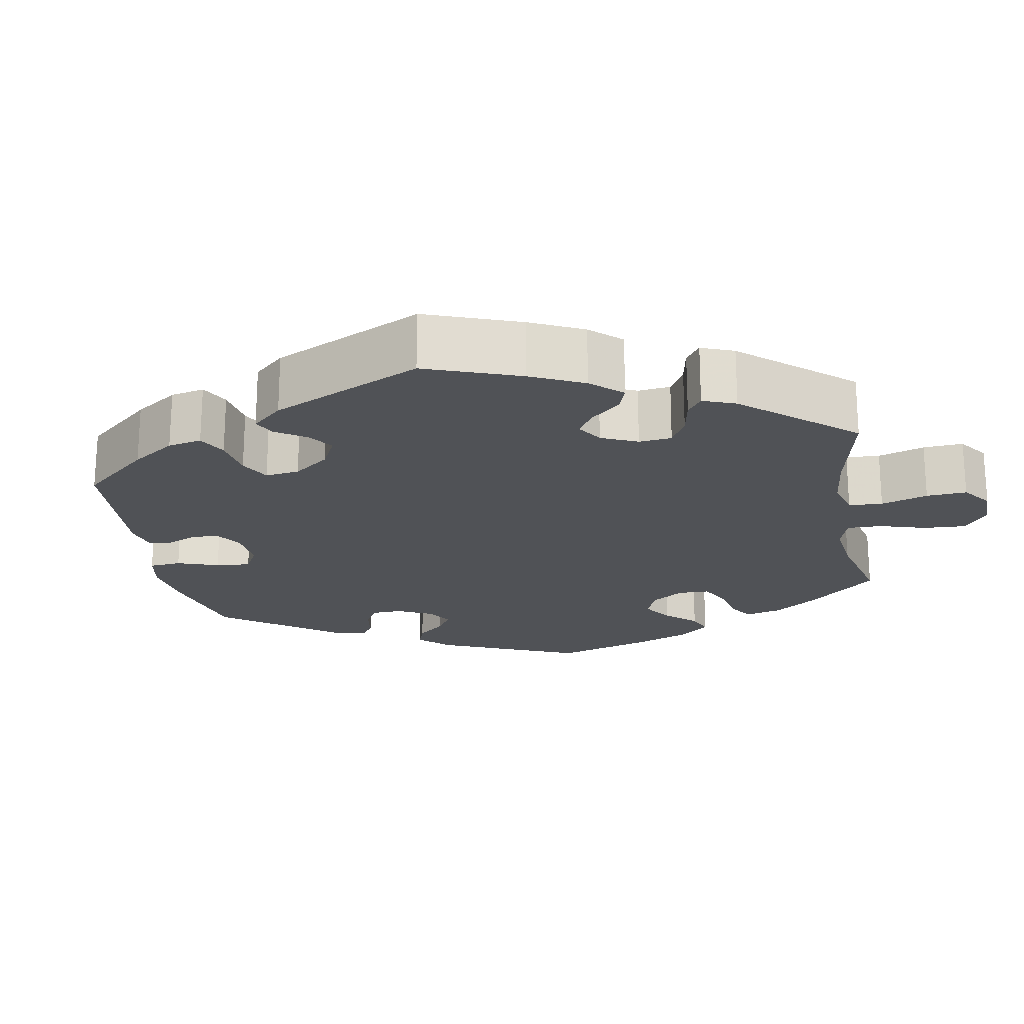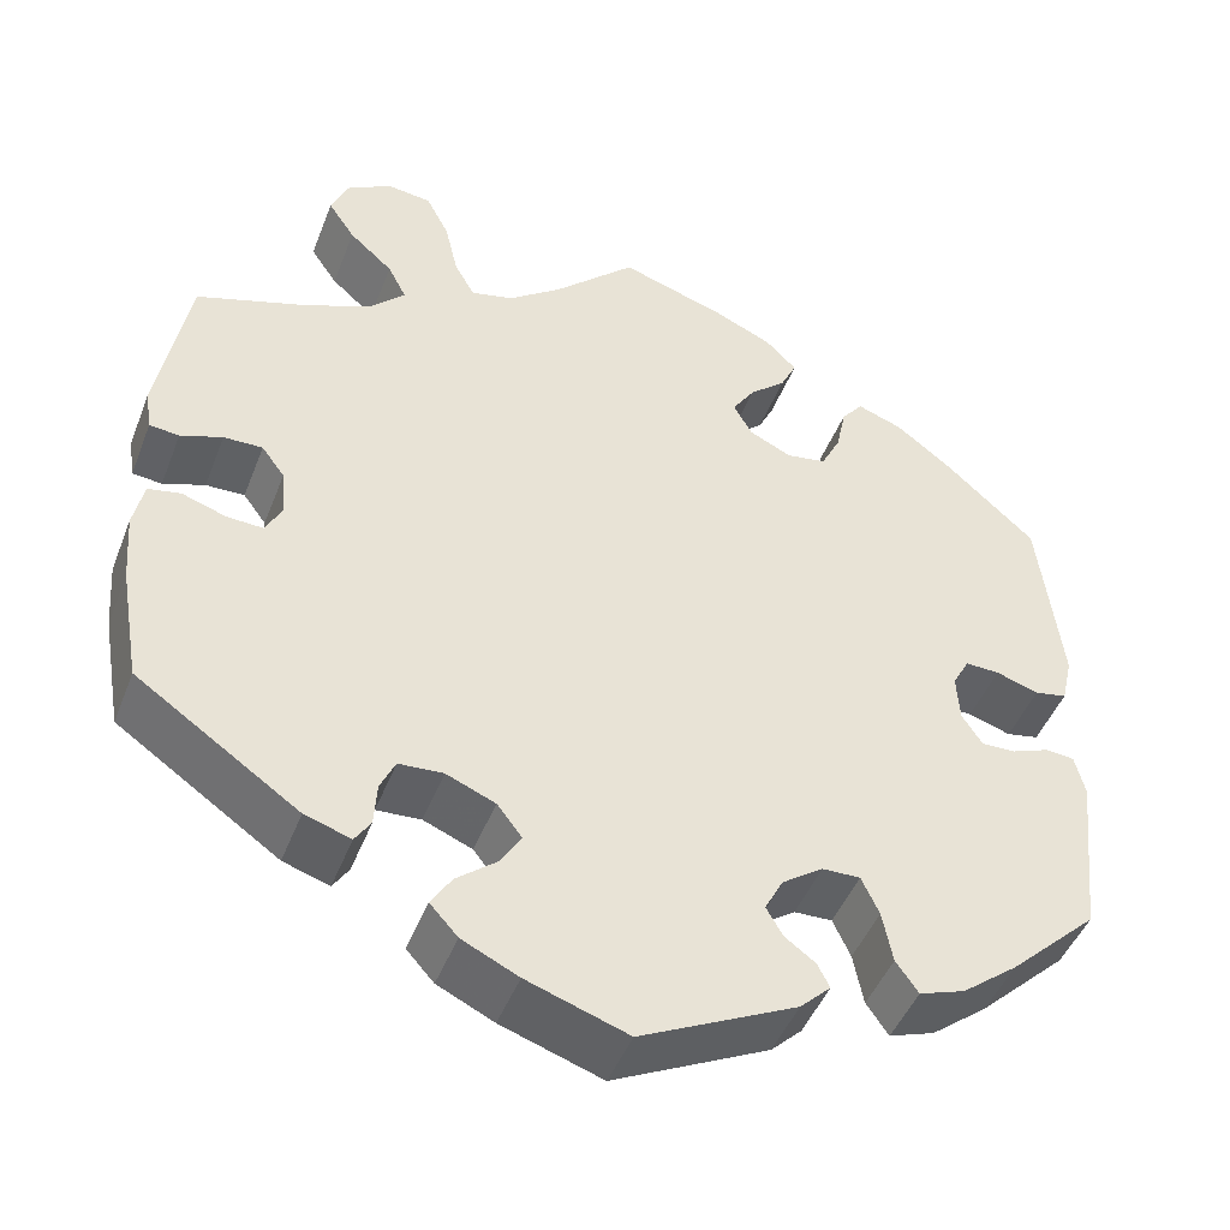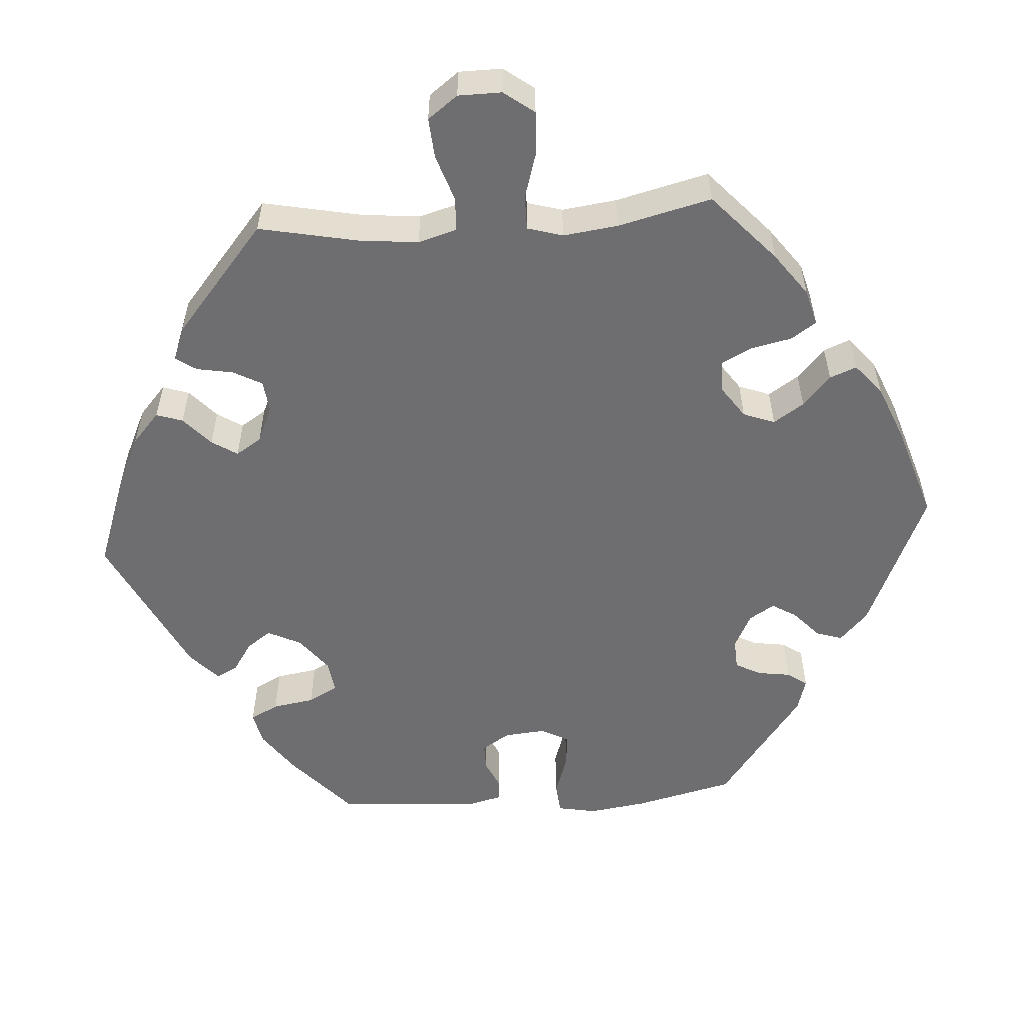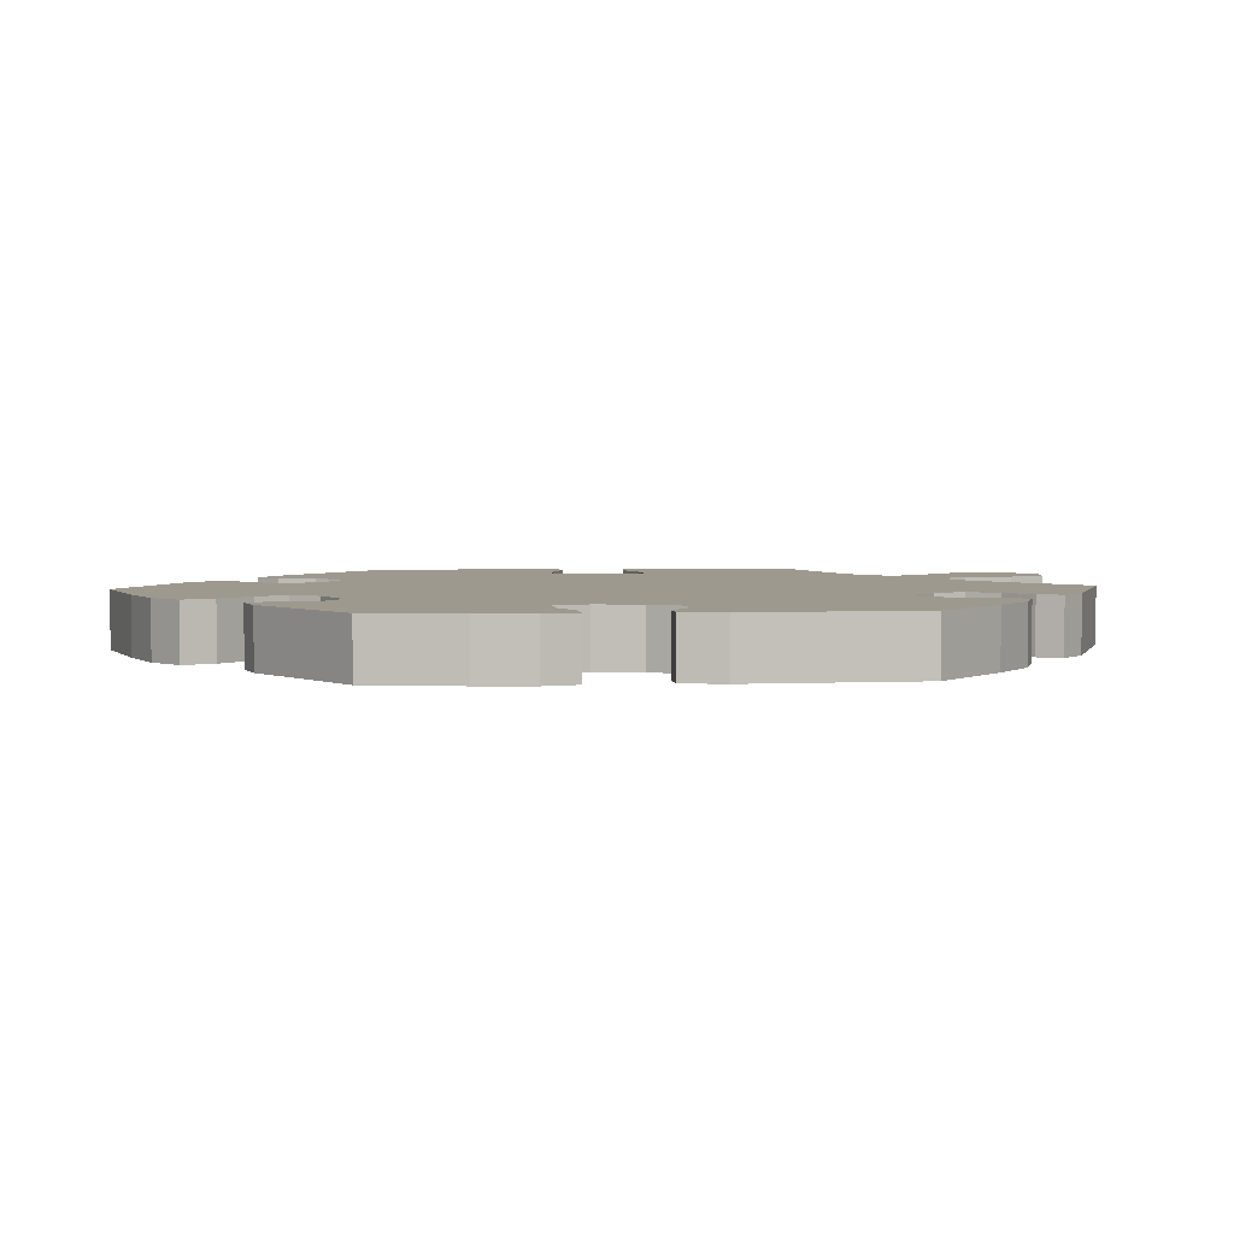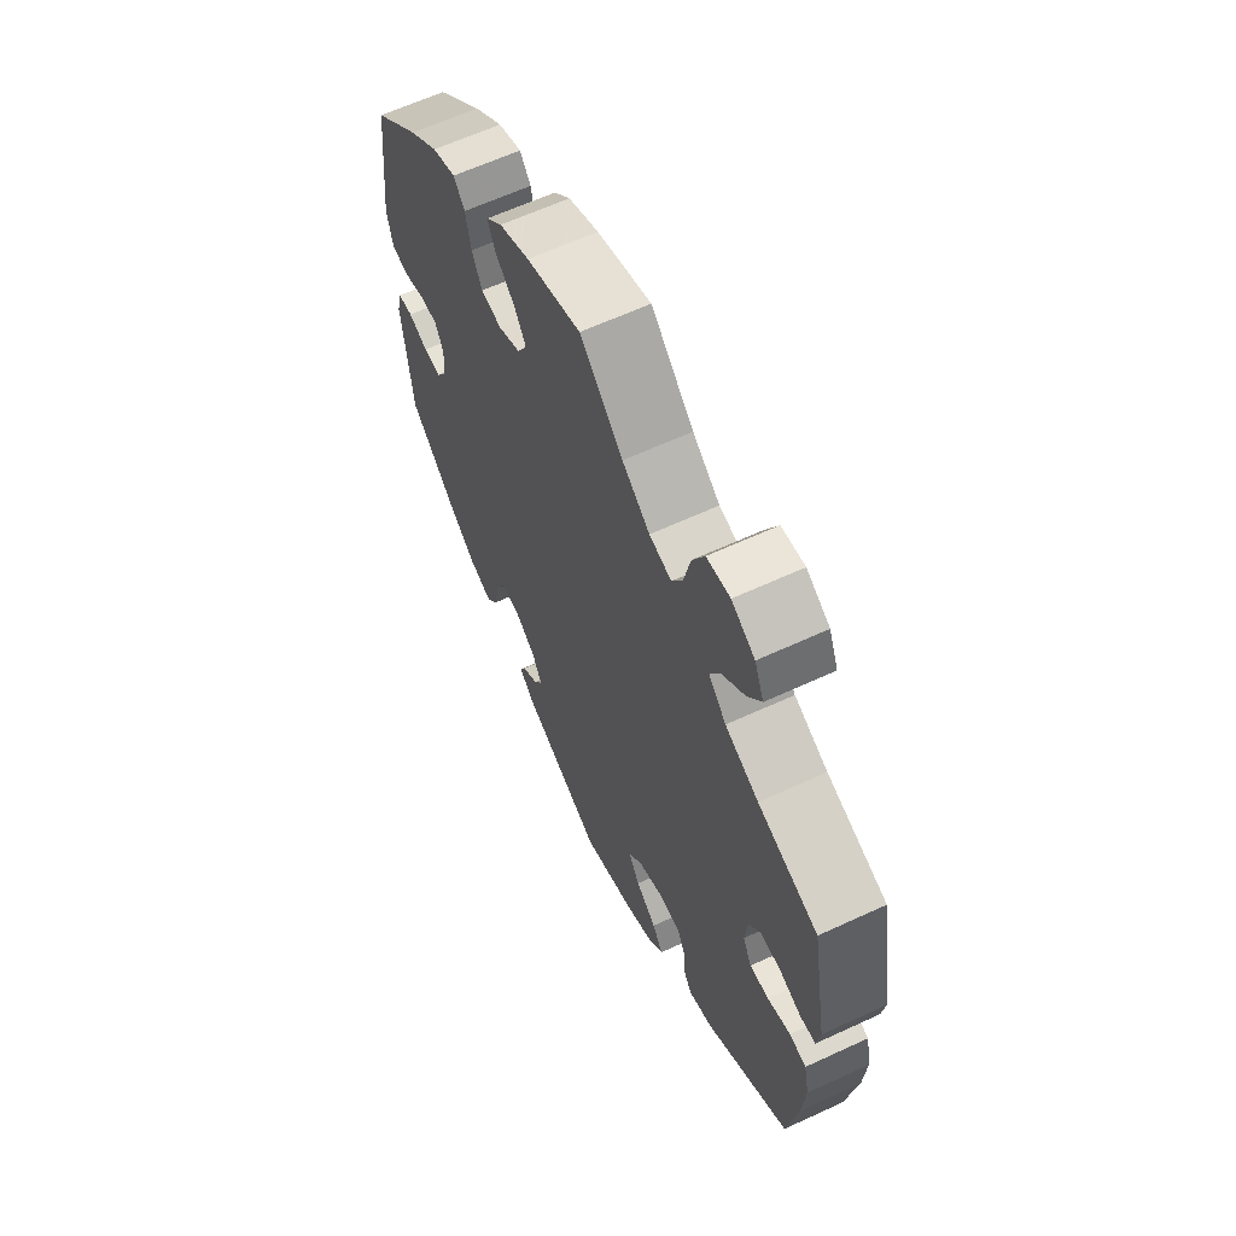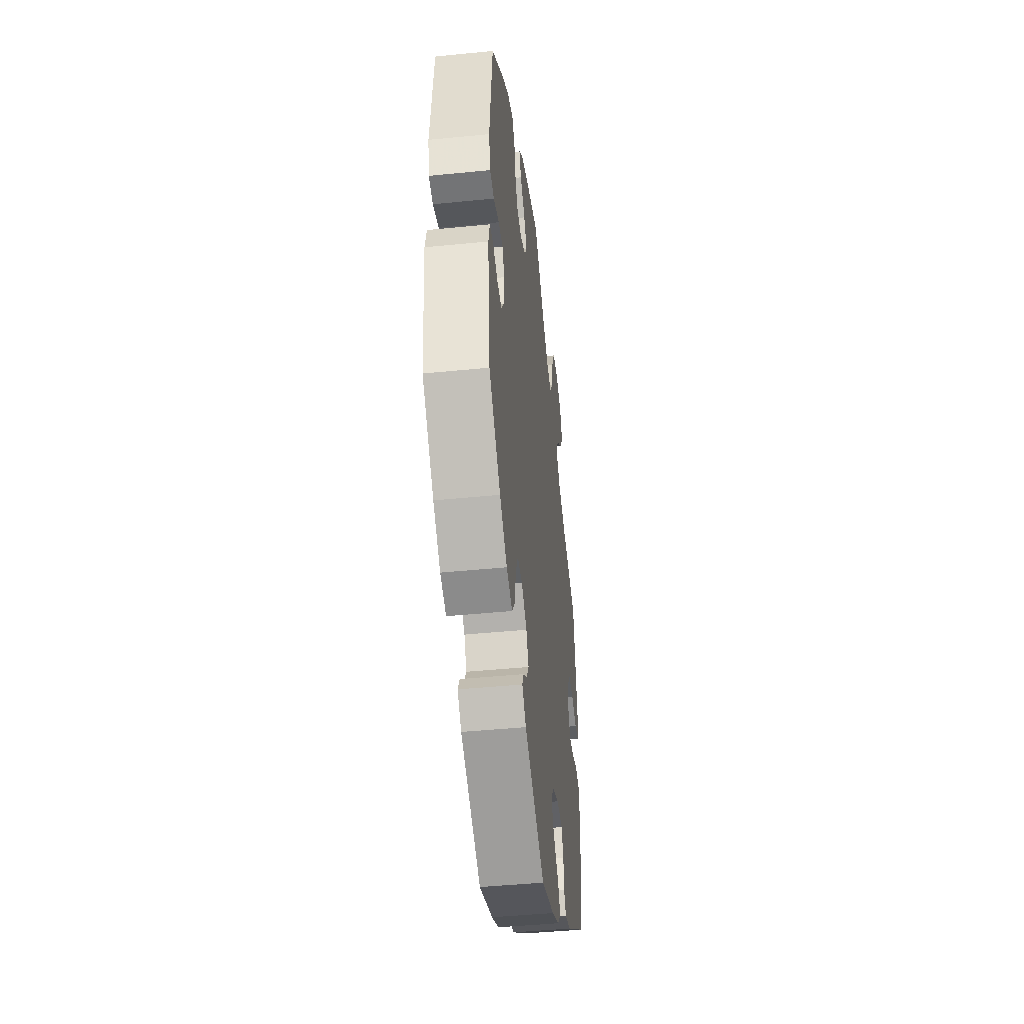
<metadata>
{"format":"obj","ext":"obj","renderer":"f3d","projection":"perspective","resolution":1024,"background":"white","views":[{"elev":-20.6,"azim":-109.8,"up":"+Y"},{"elev":-46.3,"azim":-20.7,"up":"+Z"},{"elev":-54.4,"azim":-25.8,"up":"+Y"},{"elev":3.4,"azim":-154.5,"up":"+Y"},{"elev":62.8,"azim":-115.1,"up":"+Z"},{"elev":-45.1,"azim":96.6,"up":"+Z"}]}
</metadata>
<code>
v -0.523 0.07 -0.161
v -0.529 0.07 -0.085
v -0.518 0.07 -0.033
v -0.483 0.07 -0.026
v -0.435 0.07 -0.042
v -0.396 0.07 -0.044
v -0.378 0.07 -0.009
v -0.383 0.07 0.042
v -0.408 0.07 0.076
v -0.45 0.07 0.075
v -0.495 0.07 0.059
v -0.527 0.07 0.062
v -0.534 0.07 0.107
v -0.501 0.07 0.289
v -0.377 0.07 0.33
v -0.308 0.07 0.361
v -0.272 0.07 0.398
v -0.292 0.07 0.437
v -0.339 0.07 0.479
v -0.368 0.07 0.522
v -0.349 0.07 0.566
v -0.301 0.07 0.594
v -0.253 0.07 0.588
v -0.228 0.07 0.539
v -0.214 0.07 0.478
v -0.192 0.07 0.439
v -0.146 0.07 0.45
v -0.089 0.07 0.493
v 0 0.07 0.578
v 0.113 0.07 0.541
v 0.176 0.07 0.513
v 0.21 0.07 0.479
v 0.193 0.07 0.444
v 0.153 0.07 0.408
v 0.129 0.07 0.371
v 0.149 0.07 0.335
v 0.195 0.07 0.313
v 0.238 0.07 0.32
v 0.259 0.07 0.362
v 0.27 0.07 0.414
v 0.293 0.07 0.443
v 0.342 0.07 0.425
v 0.403 0.07 0.378
v 0.5 0.07 0.29
v 0.524 0.07 0.088
v 0.512 0.07 0.036
v 0.477 0.07 0.029
v 0.431 0.07 0.044
v 0.394 0.07 0.045
v 0.376 0.07 0.011
v 0.379 0.07 -0.04
v 0.401 0.07 -0.074
v 0.438 0.07 -0.073
v 0.479 0.07 -0.057
v 0.51 0.07 -0.06
v 0.521 0.07 -0.104
v 0.501 0.07 -0.288
v 0.405 0.07 -0.379
v 0.345 0.07 -0.426
v 0.296 0.07 -0.443
v 0.272 0.07 -0.409
v 0.261 0.07 -0.353
v 0.242 0.07 -0.312
v 0.201 0.07 -0.313
v 0.157 0.07 -0.344
v 0.137 0.07 -0.382
v 0.155 0.07 -0.413
v 0.188 0.07 -0.437
v 0.201 0.07 -0.463
v 0.168 0.07 -0.495
v 0 0.07 -0.577
v -0.109 0.07 -0.54
v -0.17 0.07 -0.511
v -0.2 0.07 -0.478
v -0.178 0.07 -0.443
v -0.135 0.07 -0.408
v -0.112 0.07 -0.371
v -0.139 0.07 -0.336
v -0.192 0.07 -0.314
v -0.24 0.07 -0.317
v -0.256 0.07 -0.352
v -0.259 0.07 -0.399
v -0.276 0.07 -0.425
v -0.326 0.07 -0.409
v -0.501 0.07 -0.288
v -0.523 0 -0.161
v -0.529 0 -0.085
v -0.518 0 -0.033
v -0.483 0 -0.026
v -0.435 0 -0.042
v -0.396 0 -0.044
v -0.378 0 -0.009
v -0.383 0 0.042
v -0.408 0 0.076
v -0.45 0 0.075
v -0.495 0 0.059
v -0.527 0 0.062
v -0.534 0 0.107
v -0.501 0 0.289
v -0.377 0 0.33
v -0.308 0 0.361
v -0.272 0 0.398
v -0.292 0 0.437
v -0.339 0 0.479
v -0.368 0 0.522
v -0.349 0 0.566
v -0.301 0 0.594
v -0.253 0 0.588
v -0.228 0 0.539
v -0.214 0 0.478
v -0.192 0 0.439
v -0.146 0 0.45
v -0.089 0 0.493
v 0 0 0.578
v 0.113 0 0.541
v 0.176 0 0.513
v 0.21 0 0.479
v 0.193 0 0.444
v 0.153 0 0.408
v 0.129 0 0.371
v 0.149 0 0.335
v 0.195 0 0.313
v 0.238 0 0.32
v 0.259 0 0.362
v 0.27 0 0.414
v 0.293 0 0.443
v 0.342 0 0.425
v 0.403 0 0.378
v 0.5 0 0.29
v 0.524 0 0.088
v 0.512 0 0.036
v 0.477 0 0.029
v 0.431 0 0.044
v 0.394 0 0.045
v 0.376 0 0.011
v 0.379 0 -0.04
v 0.401 0 -0.074
v 0.438 0 -0.073
v 0.479 0 -0.057
v 0.51 0 -0.06
v 0.521 0 -0.104
v 0.501 0 -0.288
v 0.405 0 -0.379
v 0.345 0 -0.426
v 0.296 0 -0.443
v 0.272 0 -0.409
v 0.261 0 -0.353
v 0.242 0 -0.312
v 0.201 0 -0.313
v 0.157 0 -0.344
v 0.137 0 -0.382
v 0.155 0 -0.413
v 0.188 0 -0.437
v 0.201 0 -0.463
v 0.168 0 -0.495
v 0 0 -0.577
v -0.109 0 -0.54
v -0.17 0 -0.511
v -0.2 0 -0.478
v -0.178 0 -0.443
v -0.135 0 -0.408
v -0.112 0 -0.371
v -0.139 0 -0.336
v -0.192 0 -0.314
v -0.24 0 -0.317
v -0.256 0 -0.352
v -0.259 0 -0.399
v -0.276 0 -0.425
v -0.326 0 -0.409
v -0.501 0 -0.288
f 81 82 83 84
f 80 81 84 85
f 79 80 85 1
f 73 74 75 76
f 73 76 77
f 72 73 77
f 71 72 77
f 70 71 77
f 67 68 69 70
f 66 67 70 77
f 65 66 77 78
f 59 60 61 62
f 59 62 63
f 58 59 63
f 57 58 63
f 56 57 63 64
f 53 54 55 56
f 52 53 56 64
f 45 46 47 48
f 45 48 49
f 44 45 49
f 43 44 49 50
f 39 40 41 42
f 38 39 42 43
f 31 32 33 34
f 31 34 35
f 28 29 30 31
f 27 28 31 35
f 26 27 35 36
f 22 23 24 25
f 22 25 26
f 21 22 26
f 18 19 20 21
f 17 18 21 26
f 16 17 26 36
f 12 13 14 15
f 10 11 12 15
f 9 10 15 16
f 8 9 16 36
f 2 3 4 5
f 2 5 6
f 1 2 6
f 79 1 6
f 78 79 6 7
f 51 52 64 65
f 50 51 65 78
f 38 43 50 78
f 37 38 78 7
f 7 8 36 37
f 169 168 167 166
f 170 169 166 165
f 86 170 165 164
f 161 160 159 158
f 162 161 158
f 162 158 157
f 162 157 156
f 162 156 155
f 155 154 153 152
f 162 155 152 151
f 163 162 151 150
f 147 146 145 144
f 148 147 144
f 148 144 143
f 148 143 142
f 149 148 142 141
f 141 140 139 138
f 149 141 138 137
f 133 132 131 130
f 134 133 130
f 134 130 129
f 135 134 129 128
f 127 126 125 124
f 128 127 124 123
f 119 118 117 116
f 120 119 116
f 116 115 114 113
f 120 116 113 112
f 121 120 112 111
f 110 109 108 107
f 111 110 107
f 111 107 106
f 106 105 104 103
f 111 106 103 102
f 121 111 102 101
f 100 99 98 97
f 100 97 96 95
f 101 100 95 94
f 121 101 94 93
f 90 89 88 87
f 91 90 87
f 91 87 86
f 91 86 164
f 92 91 164 163
f 150 149 137 136
f 163 150 136 135
f 163 135 128 123
f 92 163 123 122
f 122 121 93 92
f 1 86 87 2
f 2 87 88 3
f 3 88 89 4
f 4 89 90 5
f 5 90 91 6
f 6 91 92 7
f 7 92 93 8
f 8 93 94 9
f 9 94 95 10
f 10 95 96 11
f 11 96 97 12
f 12 97 98 13
f 13 98 99 14
f 14 99 100 15
f 15 100 101 16
f 16 101 102 17
f 17 102 103 18
f 18 103 104 19
f 19 104 105 20
f 20 105 106 21
f 21 106 107 22
f 22 107 108 23
f 23 108 109 24
f 24 109 110 25
f 25 110 111 26
f 26 111 112 27
f 27 112 113 28
f 28 113 114 29
f 29 114 115 30
f 30 115 116 31
f 31 116 117 32
f 32 117 118 33
f 33 118 119 34
f 34 119 120 35
f 35 120 121 36
f 36 121 122 37
f 37 122 123 38
f 38 123 124 39
f 39 124 125 40
f 40 125 126 41
f 41 126 127 42
f 42 127 128 43
f 43 128 129 44
f 44 129 130 45
f 45 130 131 46
f 46 131 132 47
f 47 132 133 48
f 48 133 134 49
f 49 134 135 50
f 50 135 136 51
f 51 136 137 52
f 52 137 138 53
f 53 138 139 54
f 54 139 140 55
f 55 140 141 56
f 56 141 142 57
f 57 142 143 58
f 58 143 144 59
f 59 144 145 60
f 60 145 146 61
f 61 146 147 62
f 62 147 148 63
f 63 148 149 64
f 64 149 150 65
f 65 150 151 66
f 66 151 152 67
f 67 152 153 68
f 68 153 154 69
f 69 154 155 70
f 70 155 156 71
f 71 156 157 72
f 72 157 158 73
f 73 158 159 74
f 74 159 160 75
f 75 160 161 76
f 76 161 162 77
f 77 162 163 78
f 78 163 164 79
f 79 164 165 80
f 80 165 166 81
f 81 166 167 82
f 82 167 168 83
f 83 168 169 84
f 84 169 170 85
f 85 170 86 1

</code>
